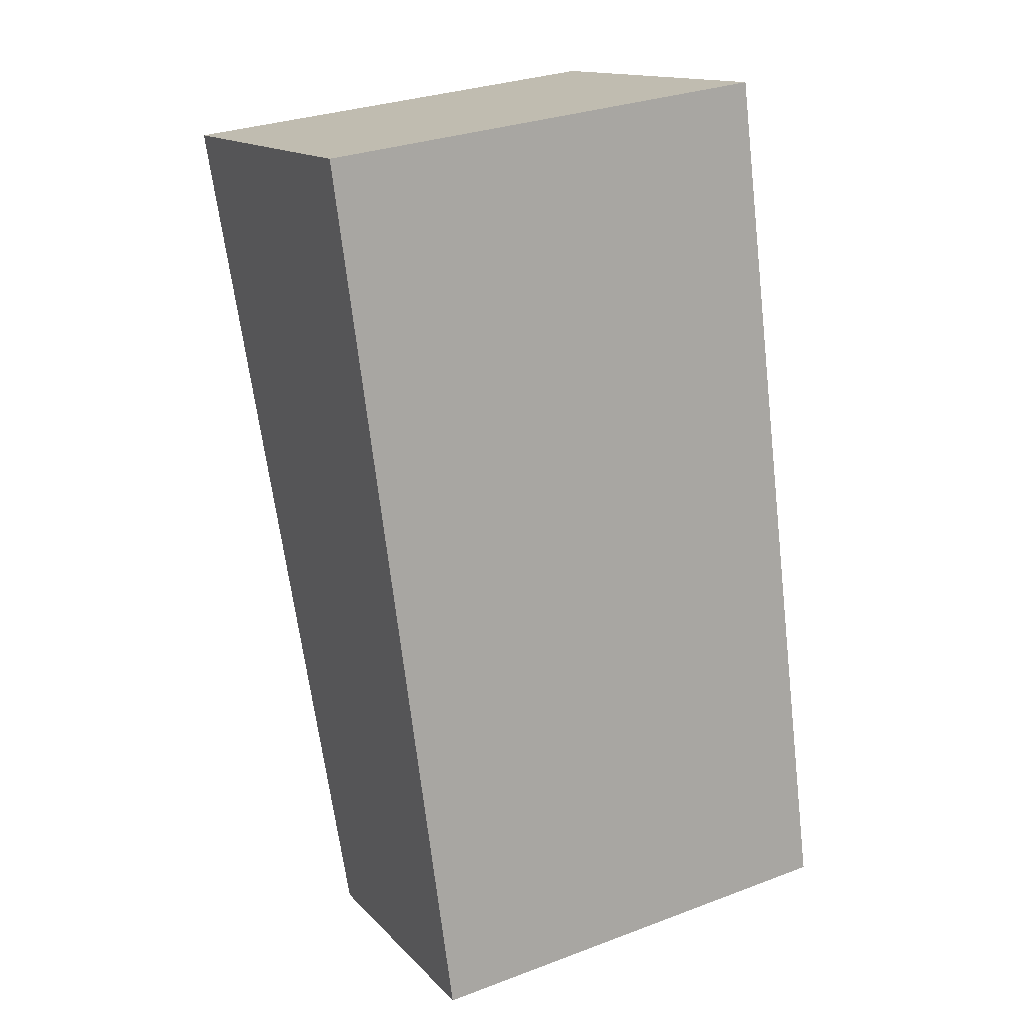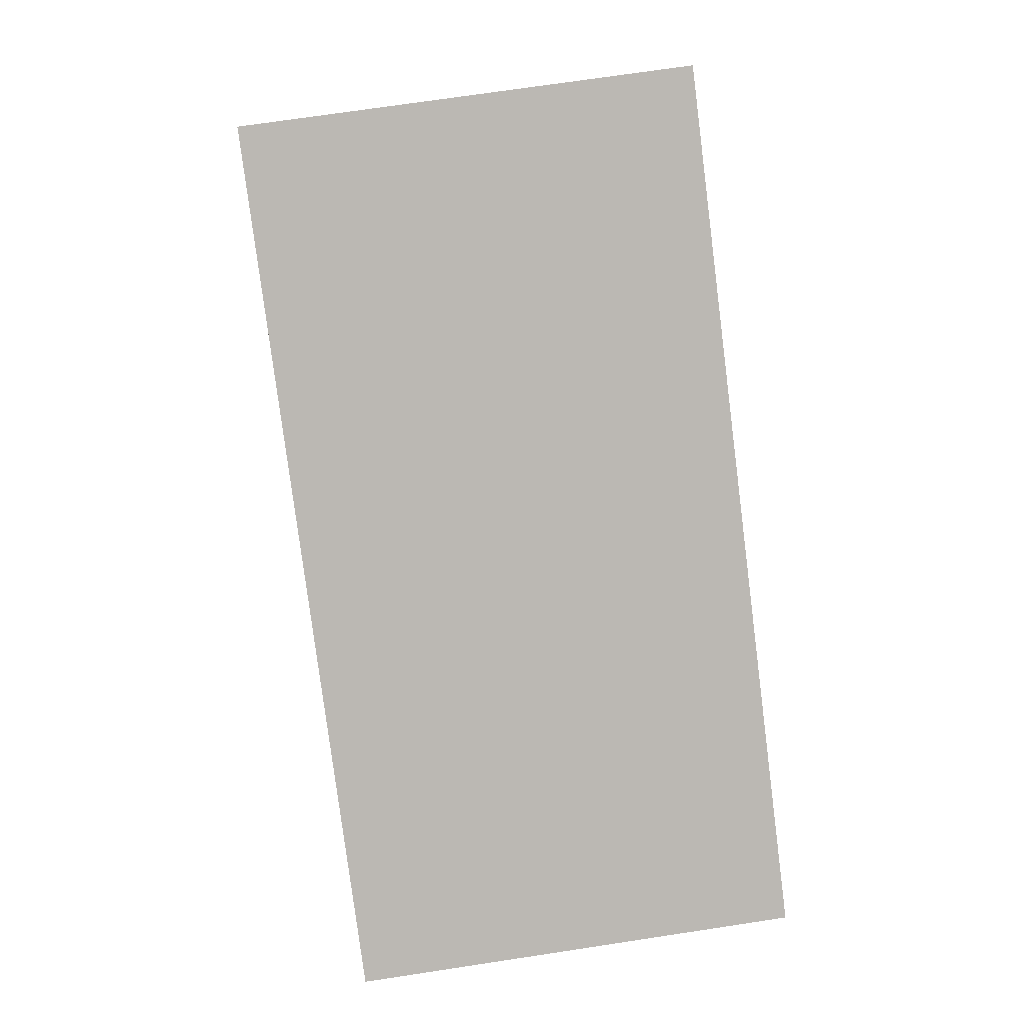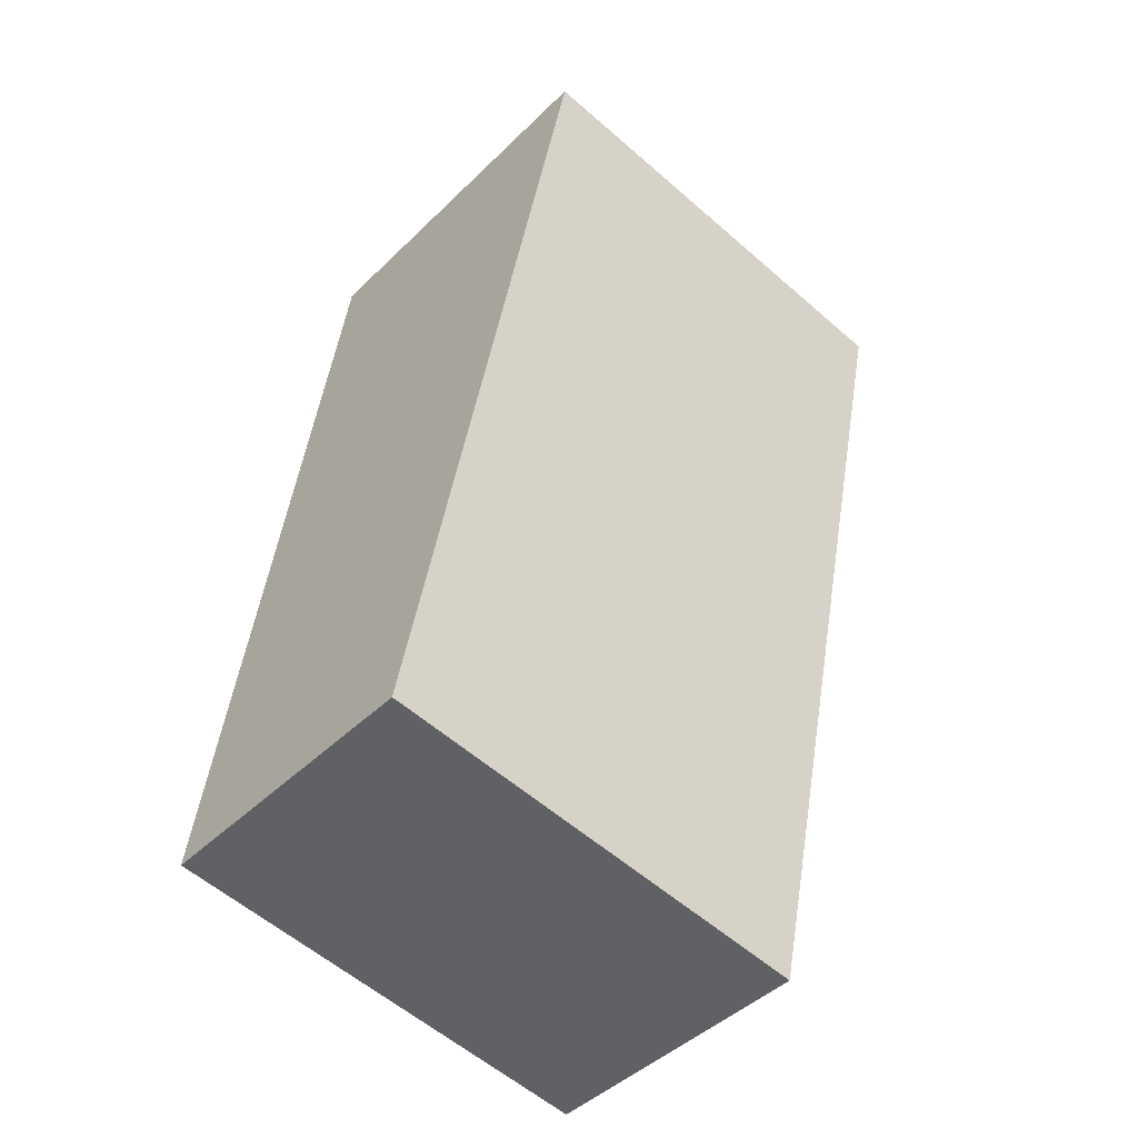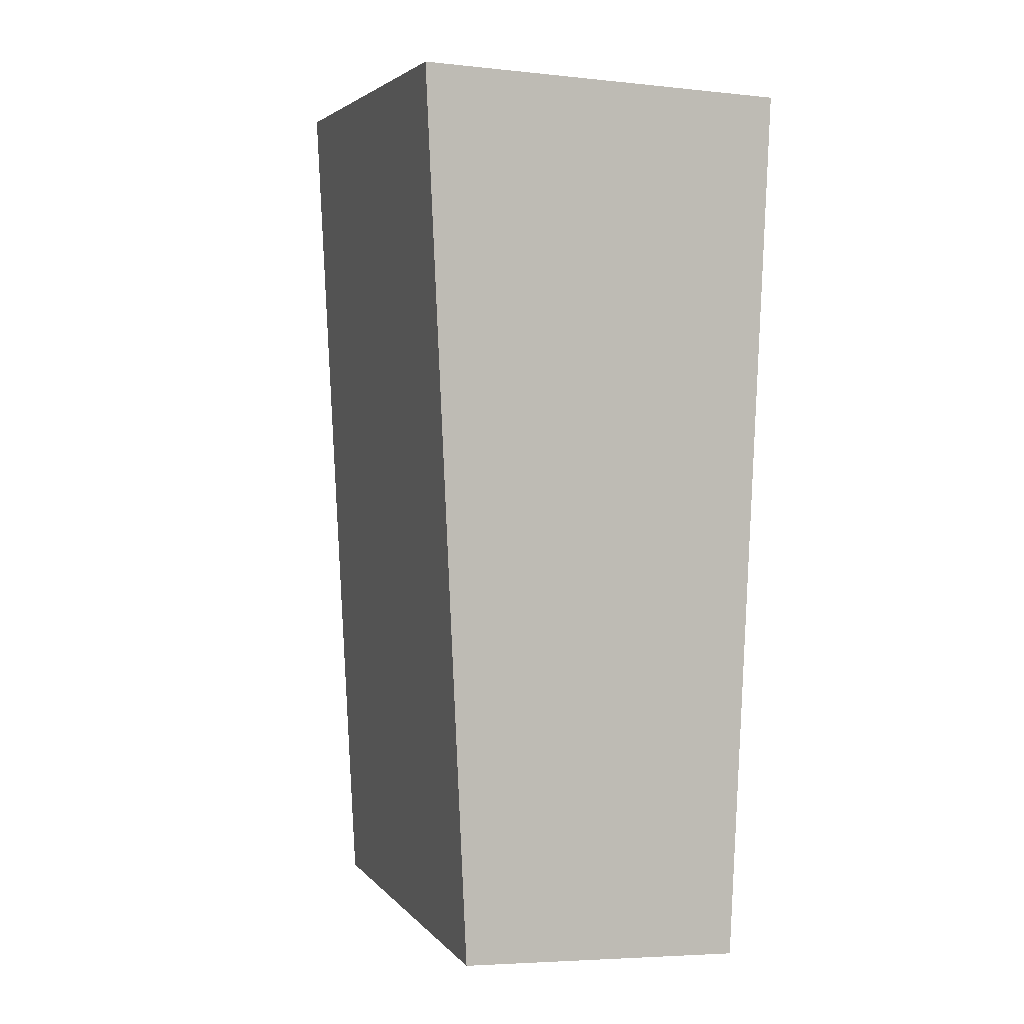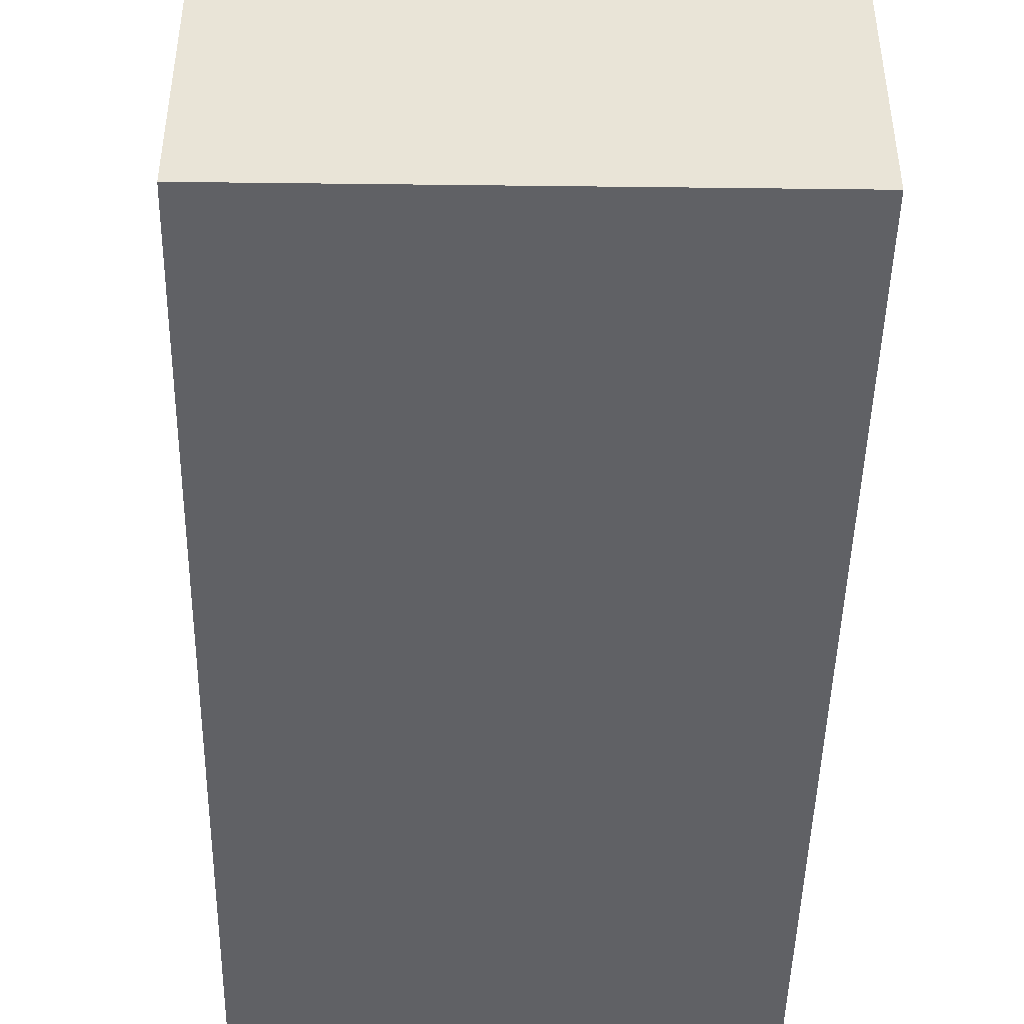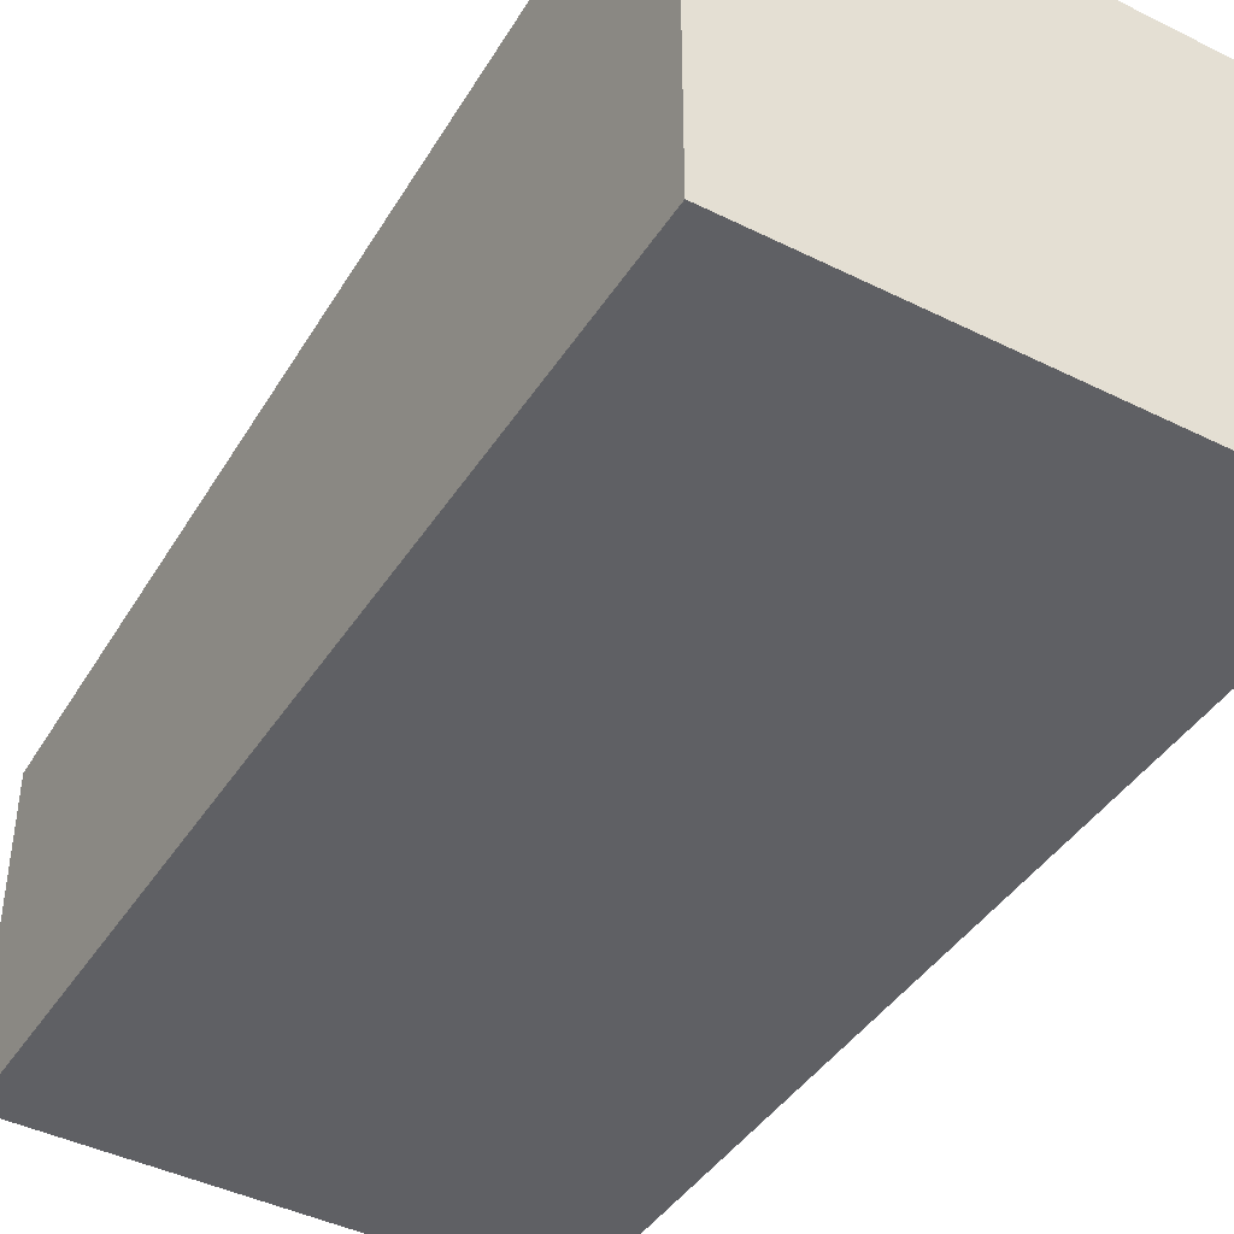
<metadata>
{"format":"obj","ext":"obj","renderer":"f3d","projection":"perspective","resolution":1024,"background":"white","views":[{"elev":14.3,"azim":-26.5,"up":"+Z"},{"elev":7.5,"azim":-2.6,"up":"+Z"},{"elev":-45.1,"azim":138.2,"up":"+Z"},{"elev":-4.9,"azim":-109.0,"up":"+Z"},{"elev":-47.1,"azim":-8.5,"up":"+Y"},{"elev":-43.4,"azim":-38.2,"up":"+Y"}]}
</metadata>
<code>
v  0 2.946 1.804e-16
v  4.459 2.302 -6.514
v  0.939 2.3 -7.016
v  3.595 2.946 0.488
v  4.459 3.989e-16 -6.514
v  0.939 4.296e-16 -7.016
v  0 0 0
v  3.595 -2.988e-17 0.488
g defaultobject
f 1 2 3
f 2 1 4
f 5 3 2
f 3 5 6
f 3 7 1
f 7 3 6
f 7 4 1
f 4 7 8
f 8 2 4
f 2 8 5
f 5 7 6
f 7 5 8

</code>
